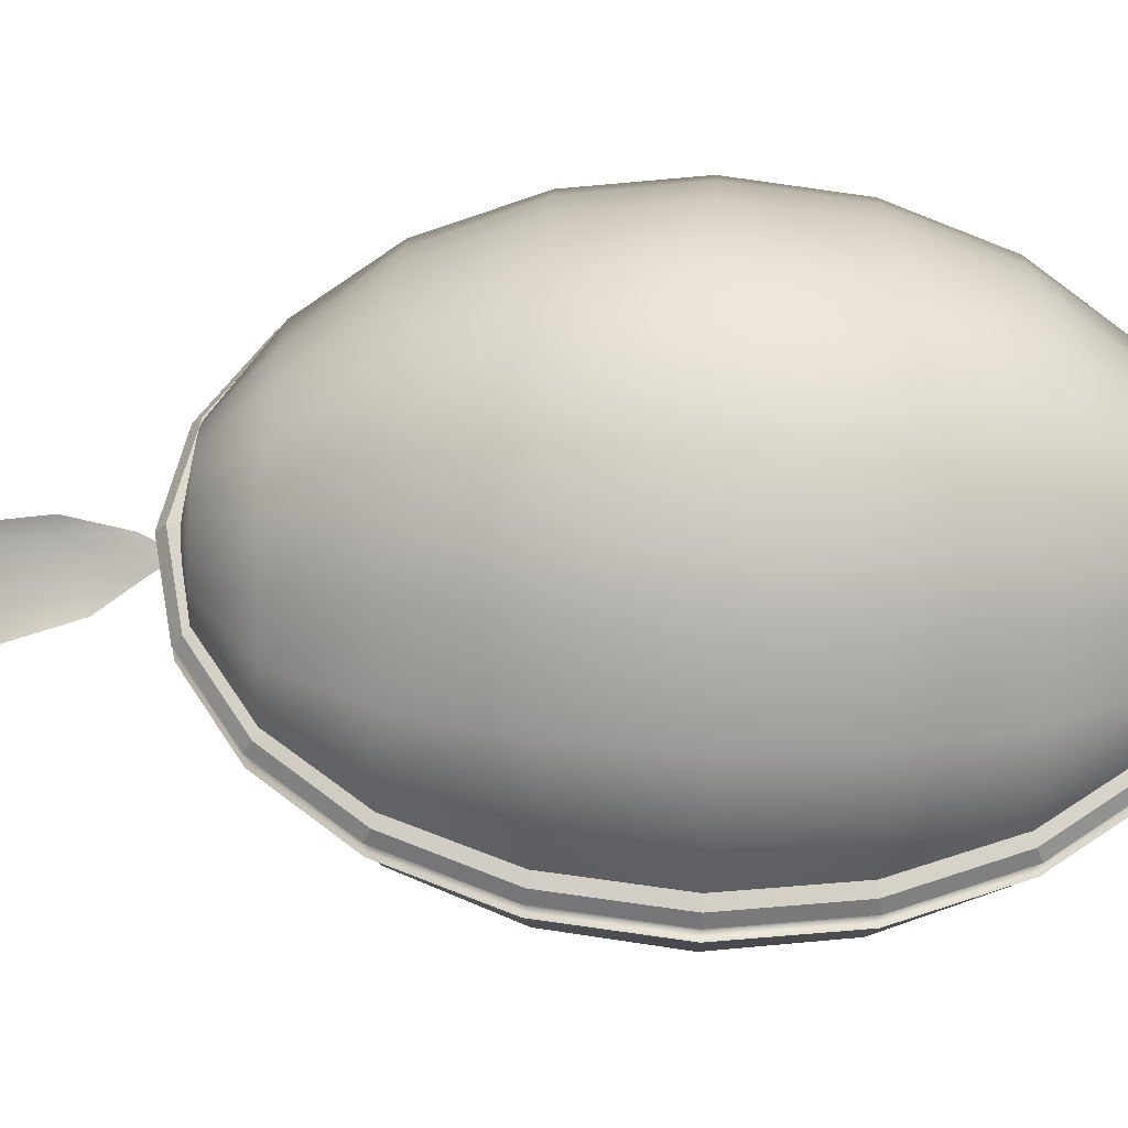
<metadata>
{"format":"obj","ext":"obj","renderer":"f3d","projection":"perspective","resolution":1024,"background":"white","views":[{"elev":61.3,"azim":-88.2,"up":"+Z"}]}
</metadata>
<code>
v  -0.0372 -0.0693 0.0088
v  0.0083 -0.0311 0.0088
v  0.0111 -0.0169 0.0088
v  -0.031 -0.0169 0.0088
v  0.0336 -0.0683 0.0088
v  0.0336 -0.0287 0.0088
v  0.0639 -0.023 0.0088
v  0.0645 -0.0067 0.0088
v  0.1234 -0.0683 0.0088
v  0.1106 -0.0213 0.0088
v  0.0132 0.01 0.0088
v  -0.0165 0.0131 0.0088
v  0.0342 0.0177 0.0088
v  0.0605 0.0155 0.0088
v  0.0919 0.0111 0.0088
v  0.0173 0.0496 0.0088
v  -0.0062 0.03 0.0088
v  0.0336 0.0505 0.0088
v  0.0515 0.0443 0.0088
v  0.0781 0.0399 0.0088
v  0.0185 0.0684 0.0088
v  0.0019 0.051 0.0088
v  0.0324 0.0684 0.0088
v  0.0434 0.0684 0.0088
v  0.0656 0.0541 0.0088
v  0.0624 -0.0971 -0.0071
v  0.0727 -0.0386 -0.0071
v  0.0658 -0.0259 -0.0071
v  0.0335 -0.053 -0.0071
v  0.1161 -0.0508 -0.0071
v  0.0906 -0.0205 -0.0071
v  0.1101 0.0033 -0.0071
v  0.1001 0.0163 -0.0071
v  0.1848 0.0069 -0.0071
v  0.1447 0.0347 -0.0071
v  0.0501 -0.0039 -0.0071
v  0.0254 -0.0207 -0.0071
v  0.0612 0.0155 -0.0071
v  0.0827 0.0307 -0.0071
v  0.1097 0.0475 -0.0071
v  0.0277 0.029 -0.0071
v  0.0224 -0.0011 -0.0071
v  0.0396 0.0402 -0.0071
v  0.0574 0.0469 -0.0071
v  0.0806 0.0606 -0.0071
v  0.0166 0.0442 -0.0071
v  0.0151 0.0202 -0.0071
v  0.0272 0.0531 -0.0071
v  0.0357 0.0602 -0.0071
v  0.0619 0.0635 -0.0071
v  -0.1102 -0.0033 0.001
v  -0.0508 -0.0033 0.001
v  -0.0395 0.0057 0.001
v  -0.0718 0.0328 0.001
v  -0.0553 -0.0481 0.001
v  -0.0299 -0.0178 0.001
v  -0.003 -0.0328 0.001
v  0.008 -0.0208 0.001
v  0.0134 -0.1058 0.001
v  0.0339 -0.0615 0.001
v  -0.0206 0.025 0.001
v  -0.0414 0.0464 0.001
v  0.0004 0.0174 0.001
v  0.0192 -0.0012 0.001
v  0.0404 -0.0247 0.001
v  0.008 0.0527 0.001
v  -0.0226 0.0528 0.001
v  0.0211 0.0429 0.001
v  0.0308 0.0266 0.001
v  0.0483 0.0062 0.001
v  0.021 0.0664 0.001
v  -0.0029 0.0637 0.001
v  0.0316 0.0574 0.001
v  0.0401 0.0503 0.001
v  0.0479 0.0251 0.001
v  -0.1101 1.715 -0.0348
v  -0.0842 1.73 -0.0198
v  -0.0932 1.859 -0.0534
v  -0.14 1.851 -0.0736
v  0.0077 1.756 -0.0045
v  0.0485 1.776 -0.0119
v  0.0525 1.892 -0.0488
v  0.0098 1.877 -0.0387
v  -0.0062 2.025 -0.1326
v  0.0306 2.029 -0.1534
v  -0.0083 2.114 -0.2096
v  -0.1123 2.025 -0.1794
v  -0.0784 2.028 -0.14
v  -0.0595 2.119 -0.226
v  -0.0344 2.119 -0.2104
v  -0.0296 2.15 -0.2553
v  -0.0404 1.742 -0.0113
v  -0.0453 1.869 -0.0395
v  -0.0396 2.024 -0.1296
v  -0.0575 1.629 -0.0001
v  -0.0286 1.632 0.0007
v  0.0071 1.649 0.0139
v  -0.0263 1.581 0.0102
v  0 0.0318 -0
v  0 0.07 0.1917
v  -0.0549 0.07 0.1823
v  -0.1044 0.07 0.1551
v  -0.1437 0.07 0.1127
v  -0.1689 0.07 0.0592
v  -0.1776 0.07 -0
v  -0.1689 0.07 -0.0592
v  -0.1437 0.07 -0.1127
v  -0.1044 0.07 -0.1551
v  -0.0549 0.07 -0.1823
v  0 0.07 -0.1917
v  0.0549 0.07 -0.1823
v  0.1044 0.07 -0.1551
v  0.1437 0.07 -0.1127
v  0.1689 0.07 -0.0592
v  0.1776 0.07 0
v  0.1689 0.07 0.0592
v  0.1437 0.07 0.1127
v  0.1044 0.07 0.1551
v  0.0549 0.07 0.1823
v  -0.1044 0.1808 0.2772
v  0 0.1808 0.2951
v  -0.1986 0.1808 0.2254
v  -0.2733 0.1808 0.1448
v  -0.3213 0.1808 0.1127
v  -0.3378 0.1808 -0
v  -0.3213 0.1808 -0.1127
v  -0.2733 0.1808 -0.2143
v  -0.1986 0.1808 -0.295
v  -0.1044 0.1808 -0.3468
v  0 0.1808 -0.3646
v  0.1044 0.1808 -0.3468
v  0.1986 0.1808 -0.295
v  0.2733 0.1808 -0.2143
v  0.3213 0.1808 -0.1127
v  0.3378 0.1808 0
v  0.3213 0.1808 0.1127
v  0.2733 0.1808 0.1448
v  0.1986 0.1808 0.2254
v  0.1044 0.1808 0.2772
v  -0.1437 0.3535 0.4077
v  0 0.3535 0.4323
v  -0.2733 0.3535 0.3365
v  -0.3762 0.3535 0.2254
v  -0.4422 0.3535 0.1551
v  -0.465 0.3535 -0
v  -0.4422 0.3535 -0.1551
v  -0.3762 0.3535 -0.295
v  -0.2733 0.3535 -0.406
v  -0.1437 0.3535 -0.4773
v  0 0.3535 -0.5019
v  0.1437 0.3535 -0.4773
v  0.2733 0.3535 -0.406
v  0.3762 0.3535 -0.295
v  0.4422 0.3535 -0.1551
v  0.465 0.3535 0
v  0.4422 0.3535 0.1551
v  0.3762 0.3535 0.2254
v  0.2733 0.3535 0.3365
v  0.1437 0.3535 0.4077
v  -0.1689 0.5711 0.4915
v  0 0.5711 0.5204
v  -0.3213 0.5711 0.4077
v  -0.4422 0.5711 0.2772
v  -0.5199 0.5711 0.1823
v  -0.5466 0.5711 -0
v  -0.5199 0.5711 -0.1823
v  -0.4422 0.5711 -0.3468
v  -0.3213 0.5711 -0.4773
v  -0.1689 0.5711 -0.5611
v  0 0.5711 -0.59
v  0.1689 0.5711 -0.5611
v  0.3213 0.5711 -0.4773
v  0.4422 0.5711 -0.3468
v  0.5199 0.5711 -0.1823
v  0.5466 0.5711 0
v  0.5199 0.5711 0.1823
v  0.4422 0.5711 0.2772
v  0.3213 0.5711 0.4077
v  0.1689 0.5711 0.4915
v  -0.1776 0.8123 0.5204
v  0 0.8123 0.5508
v  -0.3378 0.8123 0.4323
v  -0.465 0.8123 0.2951
v  -0.5466 0.8123 0.1917
v  -0.5748 0.8123 -0
v  -0.5466 0.8123 -0.1917
v  -0.465 0.8123 -0.3646
v  -0.3378 0.8123 -0.5019
v  -0.1776 0.8123 -0.59
v  0 0.8123 -0.6203
v  0.1776 0.8123 -0.59
v  0.3378 0.8123 -0.5018
v  0.465 0.8123 -0.3646
v  0.5467 0.8123 -0.1917
v  0.5748 0.8123 0
v  0.5466 0.8123 0.1917
v  0.465 0.8123 0.2951
v  0.3378 0.8123 0.4323
v  0.1776 0.8123 0.5204
v  -0.1689 1.054 0.4915
v  0 1.054 0.5204
v  -0.3213 1.054 0.4077
v  -0.4422 1.054 0.2772
v  -0.5199 1.054 0.1823
v  -0.5466 1.054 -0
v  -0.5199 1.054 -0.1823
v  -0.4422 1.054 -0.3468
v  -0.3213 1.054 -0.4773
v  -0.1689 1.054 -0.5611
v  0 1.054 -0.59
v  0.1689 1.054 -0.5611
v  0.3213 1.054 -0.4773
v  0.4422 1.054 -0.3468
v  0.5199 1.054 -0.1823
v  0.5466 1.054 0
v  0.5199 1.054 0.1823
v  0.4422 1.054 0.2772
v  0.3213 1.054 0.4077
v  0.1689 1.054 0.4915
v  -0.1437 1.271 0.4077
v  0 1.271 0.4323
v  -0.2733 1.271 0.3365
v  -0.3762 1.271 0.2254
v  -0.4422 1.271 0.1551
v  -0.465 1.271 -0
v  -0.4422 1.271 -0.1551
v  -0.3762 1.271 -0.295
v  -0.2733 1.271 -0.406
v  -0.1437 1.271 -0.4773
v  0 1.271 -0.5018
v  0.1437 1.271 -0.4773
v  0.2733 1.271 -0.406
v  0.3762 1.271 -0.295
v  0.4422 1.271 -0.1551
v  0.465 1.271 0
v  0.4422 1.271 0.1551
v  0.3762 1.271 0.2254
v  0.2733 1.271 0.3365
v  0.1437 1.271 0.4077
v  -0.1044 1.444 0.2772
v  0 1.444 0.2951
v  -0.1986 1.444 0.2254
v  -0.2733 1.444 0.1448
v  -0.3213 1.444 0.1127
v  -0.3378 1.444 0
v  -0.3213 1.444 -0.1127
v  -0.2733 1.444 -0.2143
v  -0.1986 1.444 -0.295
v  -0.1044 1.444 -0.3468
v  0 1.444 -0.3646
v  0.1044 1.444 -0.3468
v  0.1986 1.444 -0.295
v  0.2733 1.444 -0.2143
v  0.3213 1.444 -0.1127
v  0.3378 1.444 0
v  0.3213 1.444 0.1127
v  0.2733 1.444 0.1448
v  0.1986 1.444 0.2254
v  0.1044 1.444 0.2772
v  -0.0549 1.555 0.1823
v  0 1.555 0.1917
v  -0.1044 1.555 0.1551
v  -0.1437 1.555 0.1127
v  -0.1689 1.555 0.0592
v  -0.1776 1.555 0
v  -0.1689 1.555 -0.0592
v  -0.1437 1.555 -0.1127
v  -0.1044 1.555 -0.1551
v  -0.0549 1.555 -0.1823
v  0 1.555 -0.1917
v  0.0549 1.555 -0.1823
v  0.1044 1.555 -0.1551
v  0.1437 1.555 -0.1127
v  0.1689 1.555 -0.0592
v  0.1776 1.555 0
v  0.1689 1.555 0.0592
v  0.1437 1.555 0.1127
v  0.1044 1.555 0.1551
v  0.0549 1.555 0.1823
v  0 1.593 0
v  0.5754 1.063 -0.0185
v  0.6051 0.8123 -0.0185
v  0.4895 1.289 -0.0185
v  0.3556 1.468 -0.0185
v  0.187 1.583 -0.0185
v  0 1.623 -0.0185
v  -0.187 1.583 -0.0185
v  -0.3556 1.468 -0.0185
v  -0.4895 1.289 -0.0185
v  -0.5754 1.063 -0.0185
v  -0.6051 0.8123 -0.0185
v  -0.5754 0.562 -0.0185
v  -0.4895 0.3361 -0.0185
v  -0.3556 0.1568 -0.0185
v  -0.187 0.0418 -0.0185
v  0 0.0021 -0.0185
v  0.187 0.0418 -0.0185
v  0.3556 0.1568 -0.0185
v  0.4895 0.3361 -0.0185
v  0.5754 0.562 -0.0185
v  0.554 1.053 0.0049
v  0.5825 0.8123 0.0049
v  0.4713 1.271 0.0048
v  0.3424 1.443 0.0048
v  0.18 1.554 0.0048
v  0 1.592 0.0048
v  -0.18 1.554 0.0048
v  -0.3424 1.443 0.0048
v  -0.4713 1.271 0.0048
v  -0.554 1.053 0.0049
v  -0.5825 0.8123 0.0049
v  -0.554 0.5713 0.0049
v  -0.4713 0.3538 0.0049
v  -0.3424 0.1813 0.0049
v  -0.18 0.0704 0.0049
v  0 0.0323 0.0049
v  0.18 0.0704 0.0049
v  0.3424 0.1813 0.0049
v  0.4713 0.3538 0.0049
v  0.554 0.5713 0.0049
v  0.5754 1.063 0.0282
v  0.6051 0.8123 0.0282
v  0.4895 1.289 0.0282
v  0.3556 1.468 0.0282
v  0.187 1.583 0.0282
v  0 1.623 0.0282
v  -0.187 1.583 0.0282
v  -0.3556 1.468 0.0282
v  -0.4895 1.289 0.0282
v  -0.5754 1.063 0.0282
v  -0.6051 0.8123 0.0282
v  -0.5754 0.562 0.0282
v  -0.4895 0.3361 0.0282
v  -0.3556 0.1568 0.0282
v  -0.187 0.0418 0.0282
v  0 0.0021 0.0282
v  0.187 0.0418 0.0282
v  0.3556 0.1568 0.0282
v  0.4895 0.3361 0.0282
v  0.5754 0.562 0.0282
v  0.5909 0.8123 -0.0438
v  0.562 1.057 -0.0438
v  0.478 1.277 -0.0438
v  0.3473 1.452 -0.0438
v  0.1826 1.565 -0.0438
v  0 1.604 -0.0438
v  -0.1826 1.565 -0.0438
v  -0.3473 1.452 -0.0438
v  -0.478 1.277 -0.0438
v  -0.562 1.057 -0.0438
v  -0.5909 0.8123 -0.0438
v  -0.562 0.5678 -0.0438
v  -0.478 0.3473 -0.0438
v  -0.3473 0.1722 -0.0438
v  -0.1826 0.0598 -0.0438
v  0 0.0211 -0.0438
v  0.1826 0.0598 -0.0438
v  0.3473 0.1722 -0.0438
v  0.478 0.3473 -0.0438
v  0.562 0.5678 -0.0438
v  0.562 1.057 0.0535
v  0.5909 0.8123 0.0535
v  0.478 1.277 0.0535
v  0.3473 1.452 0.0535
v  0.1826 1.565 0.0535
v  0 1.604 0.0535
v  -0.1826 1.565 0.0535
v  -0.3473 1.452 0.0535
v  -0.478 1.277 0.0535
v  -0.562 1.057 0.0535
v  -0.5909 0.8123 0.0535
v  -0.562 0.5678 0.0535
v  -0.478 0.3473 0.0535
v  -0.3473 0.1722 0.0535
v  -0.1826 0.0598 0.0535
v  0 0.0211 0.0535
v  0.1826 0.0598 0.0535
v  0.3473 0.1722 0.0535
v  0.478 0.3473 0.0535
v  0.562 0.5678 0.0535
v  0.5337 0.8123 -0.0643
v  0.5076 1.033 -0.0643
v  0.4318 1.232 -0.0643
v  0.3137 1.391 -0.0643
v  0.1649 1.492 -0.0643
v  0 1.527 -0.0643
v  -0.1649 1.492 -0.0643
v  -0.3137 1.391 -0.0643
v  -0.4318 1.232 -0.0643
v  -0.5076 1.033 -0.0643
v  -0.5337 0.8123 -0.0643
v  -0.5076 0.5915 -0.0643
v  -0.4318 0.3923 -0.0643
v  -0.3137 0.2342 -0.0643
v  -0.1649 0.1327 -0.0643
v  0 0.0977 -0.0643
v  0.1649 0.1327 -0.0643
v  0.3137 0.2342 -0.0643
v  0.4318 0.3923 -0.0643
v  0.5076 0.5915 -0.0643
v  0.5076 1.033 0.074
v  0.5337 0.8123 0.074
v  0.4318 1.232 0.074
v  0.3137 1.391 0.074
v  0.1649 1.492 0.074
v  0 1.527 0.074
v  -0.1649 1.492 0.074
v  -0.3137 1.391 0.074
v  -0.4318 1.232 0.074
v  -0.5076 1.033 0.074
v  -0.5337 0.8123 0.074
v  -0.5076 0.5915 0.074
v  -0.4318 0.3923 0.074
v  -0.3137 0.2342 0.074
v  -0.1649 0.1327 0.074
v  0 0.0977 0.074
v  0.1649 0.1327 0.074
v  0.3137 0.2342 0.074
v  0.4318 0.3923 0.074
v  0.5076 0.5915 0.074
g BoomSeed
f 1 2 3
f 3 4 1
f 2 5 6
f 6 3 2
f 5 7 8
f 8 6 5
f 7 9 10
f 10 8 7
f 4 3 11
f 11 12 4
f 3 6 13
f 13 11 3
f 6 8 14
f 14 13 6
f 8 10 15
f 15 14 8
f 12 11 16
f 16 17 12
f 11 13 18
f 18 16 11
f 13 14 19
f 19 18 13
f 14 15 20
f 20 19 14
f 16 21 22
f 22 17 16
f 16 18 23
f 23 21 16
f 18 19 24
f 24 23 18
f 19 20 25
f 25 24 19
f 26 27 28
f 28 29 26
f 27 30 31
f 31 28 27
f 30 32 33
f 33 31 30
f 32 34 35
f 35 33 32
f 29 28 36
f 36 37 29
f 28 31 38
f 38 36 28
f 31 33 39
f 39 38 31
f 33 35 40
f 40 39 33
f 37 36 41
f 41 42 37
f 36 38 43
f 43 41 36
f 38 39 44
f 44 43 38
f 39 40 45
f 45 44 39
f 41 46 47
f 47 42 41
f 41 43 48
f 48 46 41
f 43 44 49
f 49 48 43
f 44 45 50
f 50 49 44
f 51 52 53
f 53 54 51
f 52 55 56
f 56 53 52
f 55 57 58
f 58 56 55
f 57 59 60
f 60 58 57
f 54 53 61
f 61 62 54
f 53 56 63
f 63 61 53
f 56 58 64
f 64 63 56
f 58 60 65
f 65 64 58
f 62 61 66
f 66 67 62
f 61 63 68
f 68 66 61
f 63 64 69
f 69 68 63
f 64 65 70
f 70 69 64
f 66 71 72
f 72 67 66
f 66 68 73
f 73 71 66
f 68 69 74
f 74 73 68
f 69 70 75
f 75 74 69
f 76 77 78
f 78 79 76
f 80 81 82
f 82 83 80
f 84 85 86
f 87 88 89
f 90 86 91
f 92 80 83
f 83 93 92
f 79 78 88
f 88 87 79
f 93 83 84
f 84 94 93
f 83 82 85
f 85 84 83
f 76 95 77
f 96 97 80
f 80 92 96
f 97 81 80
f 95 96 92
f 92 77 95
f 78 77 92
f 92 93 78
f 88 78 93
f 93 94 88
f 89 90 91
f 95 98 96
f 98 97 96
f 89 88 94
f 94 90 89
f 94 84 86
f 86 90 94
f 99 100 101
f 99 101 102
f 99 102 103
f 99 103 104
f 99 104 105
f 99 105 106
f 99 106 107
f 99 107 108
f 99 108 109
f 99 109 110
f 99 110 111
f 99 111 112
f 99 112 113
f 99 113 114
f 99 114 115
f 99 115 116
f 99 116 117
f 99 117 118
f 99 118 119
f 99 119 100
f 120 101 100
f 100 121 120
f 122 102 101
f 101 120 122
f 123 103 102
f 102 122 123
f 124 104 103
f 103 123 124
f 125 105 104
f 104 124 125
f 126 106 105
f 105 125 126
f 127 107 106
f 106 126 127
f 128 108 107
f 107 127 128
f 129 109 108
f 108 128 129
f 130 110 109
f 109 129 130
f 131 111 110
f 110 130 131
f 132 112 111
f 111 131 132
f 133 113 112
f 112 132 133
f 134 114 113
f 113 133 134
f 135 115 114
f 114 134 135
f 136 116 115
f 115 135 136
f 137 117 116
f 116 136 137
f 138 118 117
f 117 137 138
f 139 119 118
f 118 138 139
f 121 100 119
f 119 139 121
f 140 120 121
f 121 141 140
f 142 122 120
f 120 140 142
f 143 123 122
f 122 142 143
f 144 124 123
f 123 143 144
f 145 125 124
f 124 144 145
f 146 126 125
f 125 145 146
f 147 127 126
f 126 146 147
f 148 128 127
f 127 147 148
f 149 129 128
f 128 148 149
f 150 130 129
f 129 149 150
f 151 131 130
f 130 150 151
f 152 132 131
f 131 151 152
f 153 133 132
f 132 152 153
f 154 134 133
f 133 153 154
f 155 135 134
f 134 154 155
f 156 136 135
f 135 155 156
f 157 137 136
f 136 156 157
f 158 138 137
f 137 157 158
f 159 139 138
f 138 158 159
f 141 121 139
f 139 159 141
f 160 140 141
f 141 161 160
f 162 142 140
f 140 160 162
f 163 143 142
f 142 162 163
f 164 144 143
f 143 163 164
f 165 145 144
f 144 164 165
f 166 146 145
f 145 165 166
f 167 147 146
f 146 166 167
f 168 148 147
f 147 167 168
f 169 149 148
f 148 168 169
f 170 150 149
f 149 169 170
f 171 151 150
f 150 170 171
f 172 152 151
f 151 171 172
f 173 153 152
f 152 172 173
f 174 154 153
f 153 173 174
f 175 155 154
f 154 174 175
f 176 156 155
f 155 175 176
f 177 157 156
f 156 176 177
f 178 158 157
f 157 177 178
f 179 159 158
f 158 178 179
f 161 141 159
f 159 179 161
f 180 160 161
f 161 181 180
f 182 162 160
f 160 180 182
f 183 163 162
f 162 182 183
f 184 164 163
f 163 183 184
f 185 165 164
f 164 184 185
f 186 166 165
f 165 185 186
f 187 167 166
f 166 186 187
f 188 168 167
f 167 187 188
f 189 169 168
f 168 188 189
f 190 170 169
f 169 189 190
f 191 171 170
f 170 190 191
f 192 172 171
f 171 191 192
f 193 173 172
f 172 192 193
f 194 174 173
f 173 193 194
f 195 175 174
f 174 194 195
f 196 176 175
f 175 195 196
f 197 177 176
f 176 196 197
f 198 178 177
f 177 197 198
f 199 179 178
f 178 198 199
f 181 161 179
f 179 199 181
f 200 180 181
f 181 201 200
f 202 182 180
f 180 200 202
f 203 183 182
f 182 202 203
f 204 184 183
f 183 203 204
f 205 185 184
f 184 204 205
f 206 186 185
f 185 205 206
f 207 187 186
f 186 206 207
f 208 188 187
f 187 207 208
f 209 189 188
f 188 208 209
f 210 190 189
f 189 209 210
f 211 191 190
f 190 210 211
f 212 192 191
f 191 211 212
f 213 193 192
f 192 212 213
f 214 194 193
f 193 213 214
f 215 195 194
f 194 214 215
f 216 196 195
f 195 215 216
f 217 197 196
f 196 216 217
f 218 198 197
f 197 217 218
f 219 199 198
f 198 218 219
f 201 181 199
f 199 219 201
f 220 200 201
f 201 221 220
f 222 202 200
f 200 220 222
f 223 203 202
f 202 222 223
f 224 204 203
f 203 223 224
f 225 205 204
f 204 224 225
f 226 206 205
f 205 225 226
f 227 207 206
f 206 226 227
f 228 208 207
f 207 227 228
f 229 209 208
f 208 228 229
f 230 210 209
f 209 229 230
f 231 211 210
f 210 230 231
f 232 212 211
f 211 231 232
f 233 213 212
f 212 232 233
f 234 214 213
f 213 233 234
f 235 215 214
f 214 234 235
f 236 216 215
f 215 235 236
f 237 217 216
f 216 236 237
f 238 218 217
f 217 237 238
f 239 219 218
f 218 238 239
f 221 201 219
f 219 239 221
f 240 220 221
f 221 241 240
f 242 222 220
f 220 240 242
f 243 223 222
f 222 242 243
f 244 224 223
f 223 243 244
f 245 225 224
f 224 244 245
f 246 226 225
f 225 245 246
f 247 227 226
f 226 246 247
f 248 228 227
f 227 247 248
f 249 229 228
f 228 248 249
f 250 230 229
f 229 249 250
f 251 231 230
f 230 250 251
f 252 232 231
f 231 251 252
f 253 233 232
f 232 252 253
f 254 234 233
f 233 253 254
f 255 235 234
f 234 254 255
f 256 236 235
f 235 255 256
f 257 237 236
f 236 256 257
f 258 238 237
f 237 257 258
f 259 239 238
f 238 258 259
f 241 221 239
f 239 259 241
f 260 240 241
f 241 261 260
f 262 242 240
f 240 260 262
f 263 243 242
f 242 262 263
f 264 244 243
f 243 263 264
f 265 245 244
f 244 264 265
f 266 246 245
f 245 265 266
f 267 247 246
f 246 266 267
f 268 248 247
f 247 267 268
f 269 249 248
f 248 268 269
f 270 250 249
f 249 269 270
f 271 251 250
f 250 270 271
f 272 252 251
f 251 271 272
f 273 253 252
f 252 272 273
f 274 254 253
f 253 273 274
f 275 255 254
f 254 274 275
f 276 256 255
f 255 275 276
f 277 257 256
f 256 276 277
f 278 258 257
f 257 277 278
f 279 259 258
f 258 278 279
f 261 241 259
f 259 279 261
f 280 260 261
f 280 262 260
f 280 263 262
f 280 264 263
f 280 265 264
f 280 266 265
f 280 267 266
f 280 268 267
f 280 269 268
f 280 270 269
f 280 271 270
f 280 272 271
f 280 273 272
f 280 274 273
f 280 275 274
f 280 276 275
f 280 277 276
f 280 278 277
f 280 279 278
f 280 261 279
f 281 282 282
f 282 281 281
f 283 281 281
f 281 283 283
f 284 283 283
f 283 284 284
f 285 284 284
f 284 285 285
f 286 285 285
f 285 286 286
f 287 286 286
f 286 287 287
f 288 287 287
f 287 288 288
f 289 288 288
f 288 289 289
f 290 289 289
f 289 290 290
f 291 290 290
f 290 291 291
f 292 291 291
f 291 292 292
f 293 292 292
f 292 293 293
f 294 293 293
f 293 294 294
f 295 294 294
f 294 295 295
f 296 295 295
f 295 296 296
f 297 296 296
f 296 297 297
f 298 297 297
f 297 298 298
f 299 298 298
f 298 299 299
f 300 299 299
f 299 300 300
f 282 300 300
f 300 282 282
f 282 281 301
f 301 302 282
f 281 283 303
f 303 301 281
f 283 284 304
f 304 303 283
f 284 285 305
f 305 304 284
f 285 286 306
f 306 305 285
f 286 287 307
f 307 306 286
f 287 288 308
f 308 307 287
f 288 289 309
f 309 308 288
f 289 290 310
f 310 309 289
f 290 291 311
f 311 310 290
f 291 292 312
f 312 311 291
f 292 293 313
f 313 312 292
f 293 294 314
f 314 313 293
f 294 295 315
f 315 314 294
f 295 296 316
f 316 315 295
f 296 297 317
f 317 316 296
f 297 298 318
f 318 317 297
f 298 299 319
f 319 318 298
f 299 300 320
f 320 319 299
f 300 282 302
f 302 320 300
f 302 301 321
f 321 322 302
f 301 303 323
f 323 321 301
f 303 304 324
f 324 323 303
f 304 305 325
f 325 324 304
f 305 306 326
f 326 325 305
f 306 307 327
f 327 326 306
f 307 308 328
f 328 327 307
f 308 309 329
f 329 328 308
f 309 310 330
f 330 329 309
f 310 311 331
f 331 330 310
f 311 312 332
f 332 331 311
f 312 313 333
f 333 332 312
f 313 314 334
f 334 333 313
f 314 315 335
f 335 334 314
f 315 316 336
f 336 335 315
f 316 317 337
f 337 336 316
f 317 318 338
f 338 337 317
f 318 319 339
f 339 338 318
f 319 320 340
f 340 339 319
f 320 302 322
f 322 340 320
f 321 321 322
f 322 322 321
f 323 323 321
f 321 321 323
f 324 324 323
f 323 323 324
f 325 325 324
f 324 324 325
f 326 326 325
f 325 325 326
f 327 327 326
f 326 326 327
f 328 328 327
f 327 327 328
f 329 329 328
f 328 328 329
f 330 330 329
f 329 329 330
f 331 331 330
f 330 330 331
f 332 332 331
f 331 331 332
f 333 333 332
f 332 332 333
f 334 334 333
f 333 333 334
f 335 335 334
f 334 334 335
f 336 336 335
f 335 335 336
f 337 337 336
f 336 336 337
f 338 338 337
f 337 337 338
f 339 339 338
f 338 338 339
f 340 340 339
f 339 339 340
f 322 322 340
f 340 340 322
f 341 342 281
f 281 282 341
f 342 343 283
f 283 281 342
f 343 344 284
f 284 283 343
f 344 345 285
f 285 284 344
f 345 346 286
f 286 285 345
f 346 347 287
f 287 286 346
f 347 348 288
f 288 287 347
f 348 349 289
f 289 288 348
f 349 350 290
f 290 289 349
f 350 351 291
f 291 290 350
f 351 352 292
f 292 291 351
f 352 353 293
f 293 292 352
f 353 354 294
f 294 293 353
f 354 355 295
f 295 294 354
f 355 356 296
f 296 295 355
f 356 357 297
f 297 296 356
f 357 358 298
f 298 297 357
f 358 359 299
f 299 298 358
f 359 360 300
f 300 299 359
f 360 341 282
f 282 300 360
f 361 362 322
f 322 321 361
f 363 361 321
f 321 323 363
f 364 363 323
f 323 324 364
f 365 364 324
f 324 325 365
f 366 365 325
f 325 326 366
f 367 366 326
f 326 327 367
f 368 367 327
f 327 328 368
f 369 368 328
f 328 329 369
f 370 369 329
f 329 330 370
f 371 370 330
f 330 331 371
f 372 371 331
f 331 332 372
f 373 372 332
f 332 333 373
f 374 373 333
f 333 334 374
f 375 374 334
f 334 335 375
f 376 375 335
f 335 336 376
f 377 376 336
f 336 337 377
f 378 377 337
f 337 338 378
f 379 378 338
f 338 339 379
f 380 379 339
f 339 340 380
f 362 380 340
f 340 322 362
f 381 382 342
f 342 341 381
f 382 383 343
f 343 342 382
f 383 384 344
f 344 343 383
f 384 385 345
f 345 344 384
f 385 386 346
f 346 345 385
f 386 387 347
f 347 346 386
f 387 388 348
f 348 347 387
f 388 389 349
f 349 348 388
f 389 390 350
f 350 349 389
f 390 391 351
f 351 350 390
f 391 392 352
f 352 351 391
f 392 393 353
f 353 352 392
f 393 394 354
f 354 353 393
f 394 395 355
f 355 354 394
f 395 396 356
f 356 355 395
f 396 397 357
f 357 356 396
f 397 398 358
f 358 357 397
f 398 399 359
f 359 358 398
f 399 400 360
f 360 359 399
f 400 381 341
f 341 360 400
f 401 402 362
f 362 361 401
f 403 401 361
f 361 363 403
f 404 403 363
f 363 364 404
f 405 404 364
f 364 365 405
f 406 405 365
f 365 366 406
f 407 406 366
f 366 367 407
f 408 407 367
f 367 368 408
f 409 408 368
f 368 369 409
f 410 409 369
f 369 370 410
f 411 410 370
f 370 371 411
f 412 411 371
f 371 372 412
f 413 412 372
f 372 373 413
f 414 413 373
f 373 374 414
f 415 414 374
f 374 375 415
f 416 415 375
f 375 376 416
f 417 416 376
f 376 377 417
f 418 417 377
f 377 378 418
f 419 418 378
f 378 379 419
f 420 419 379
f 379 380 420
f 402 420 380
f 380 362 402

</code>
